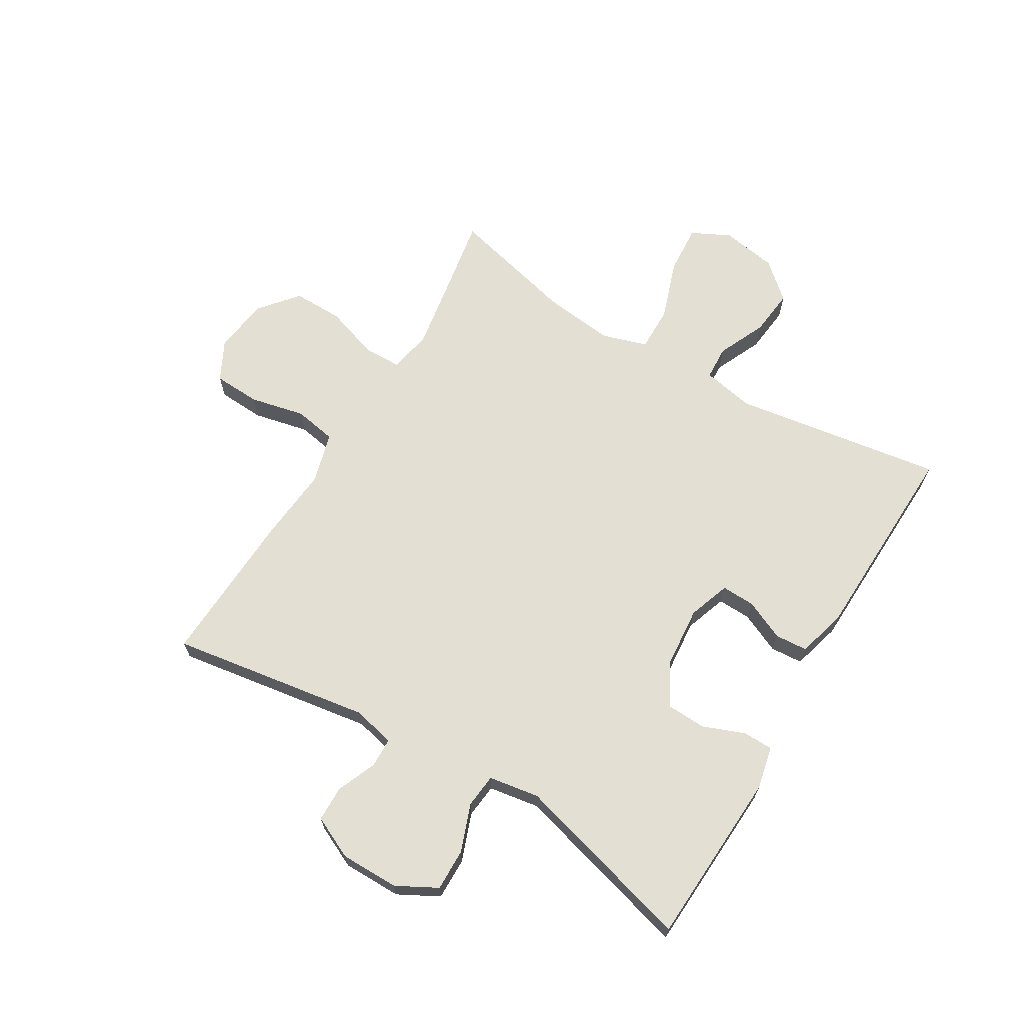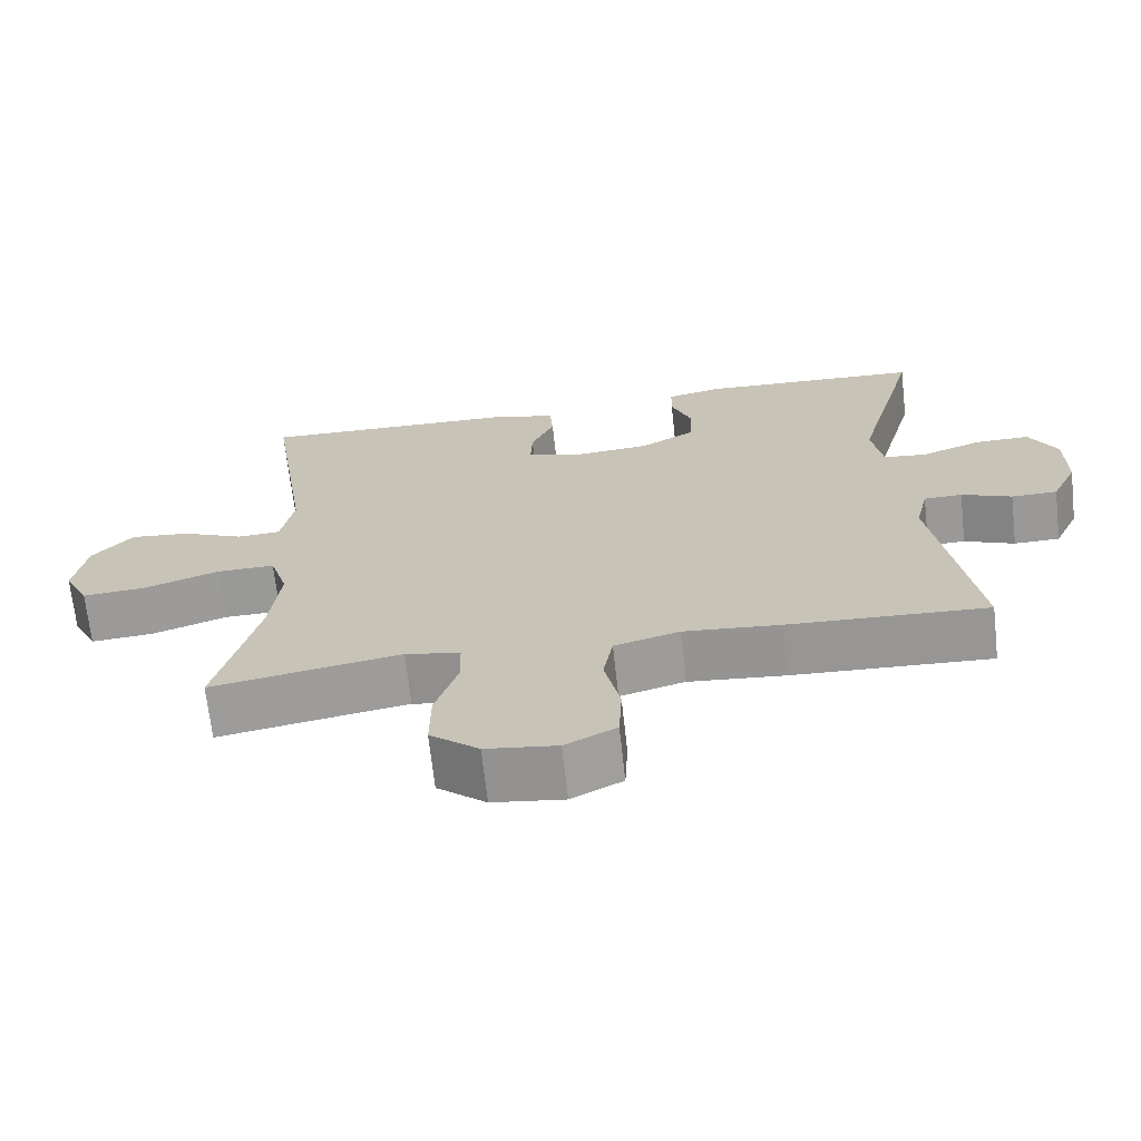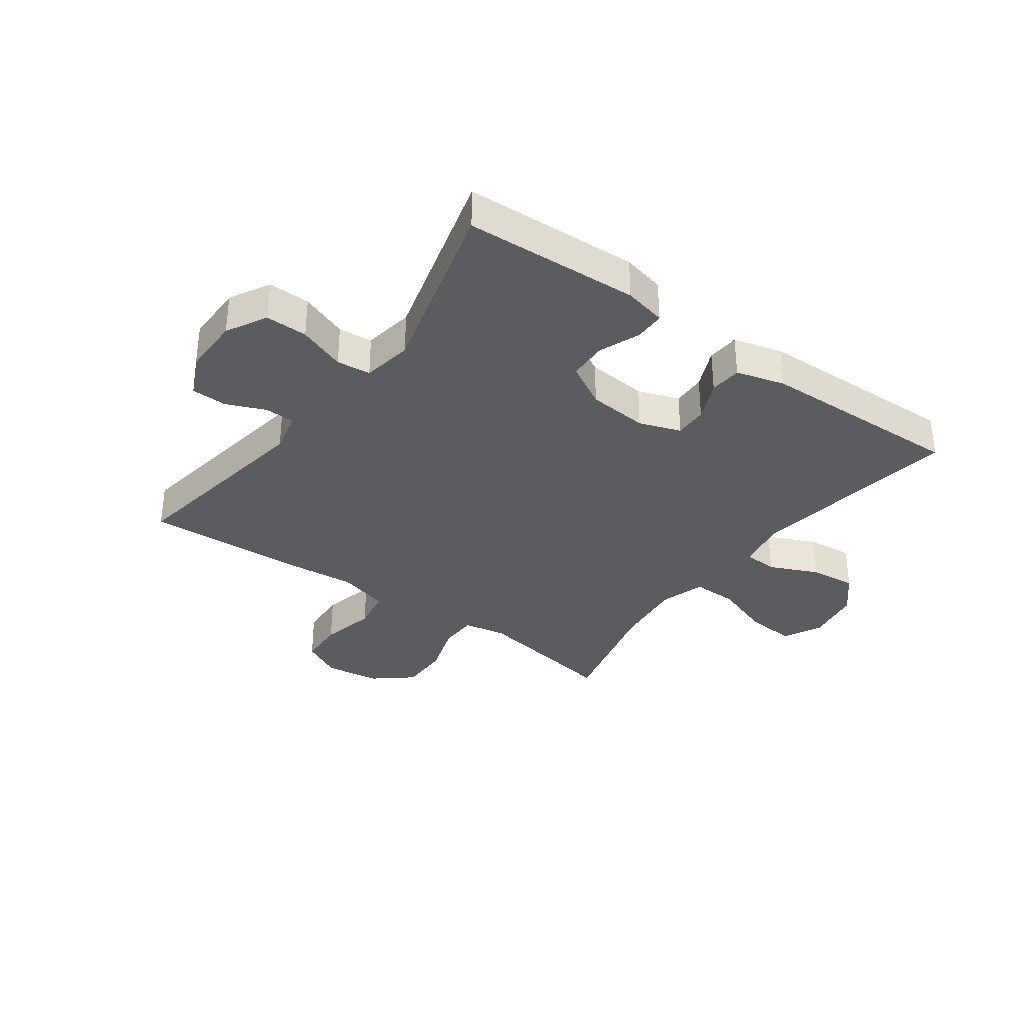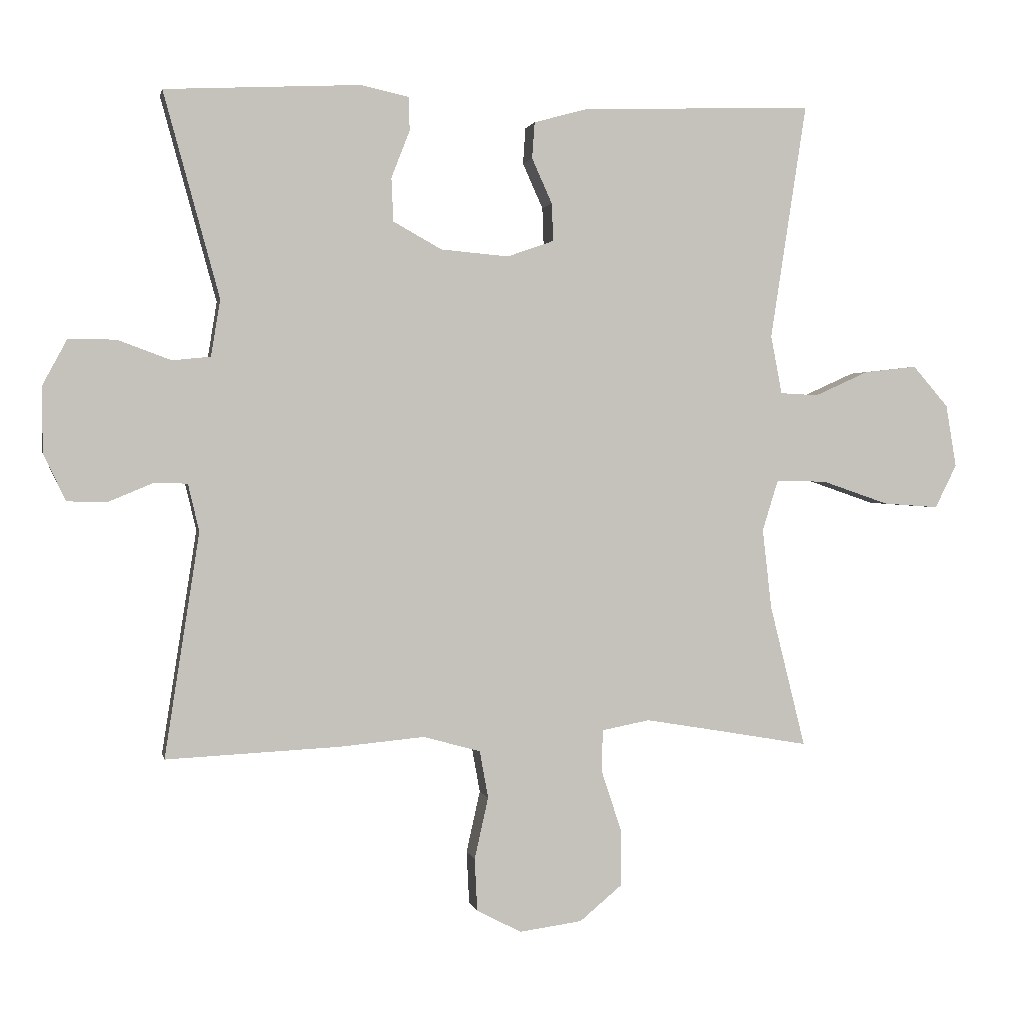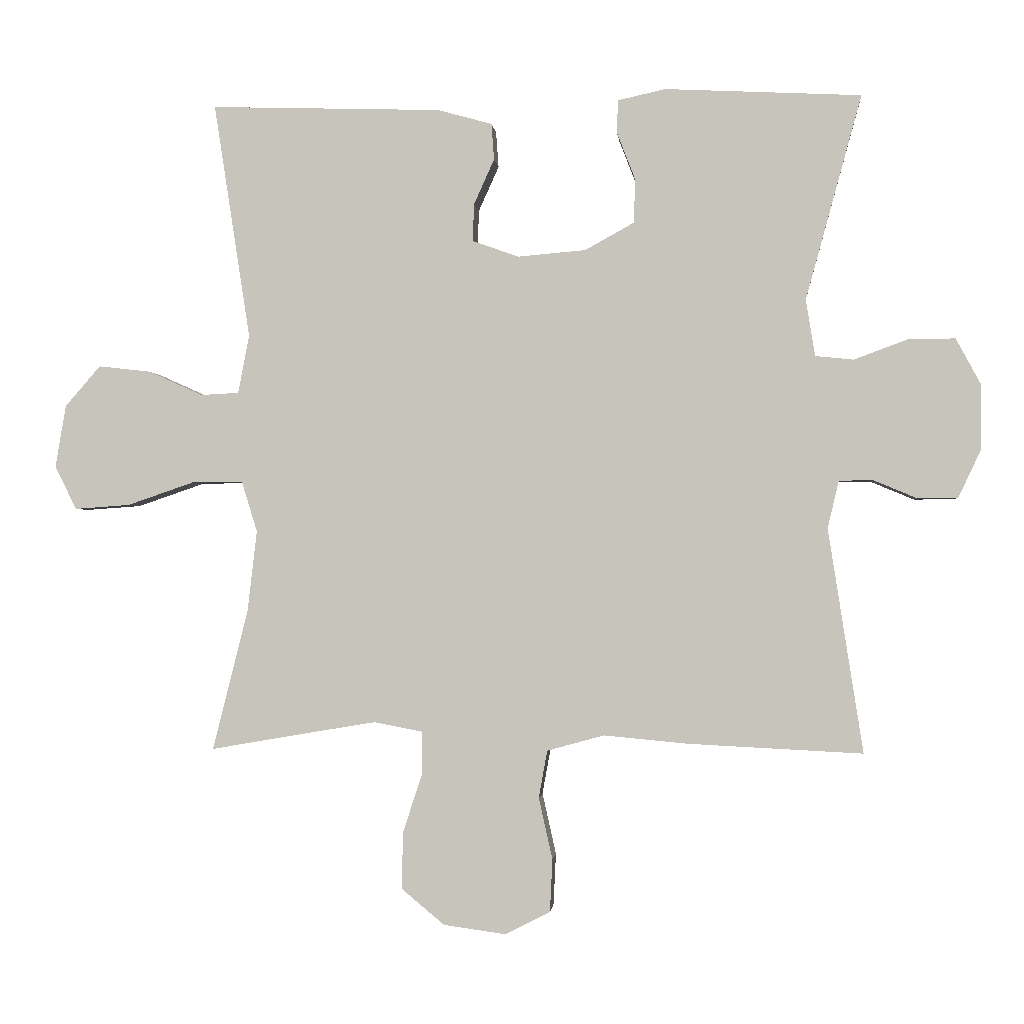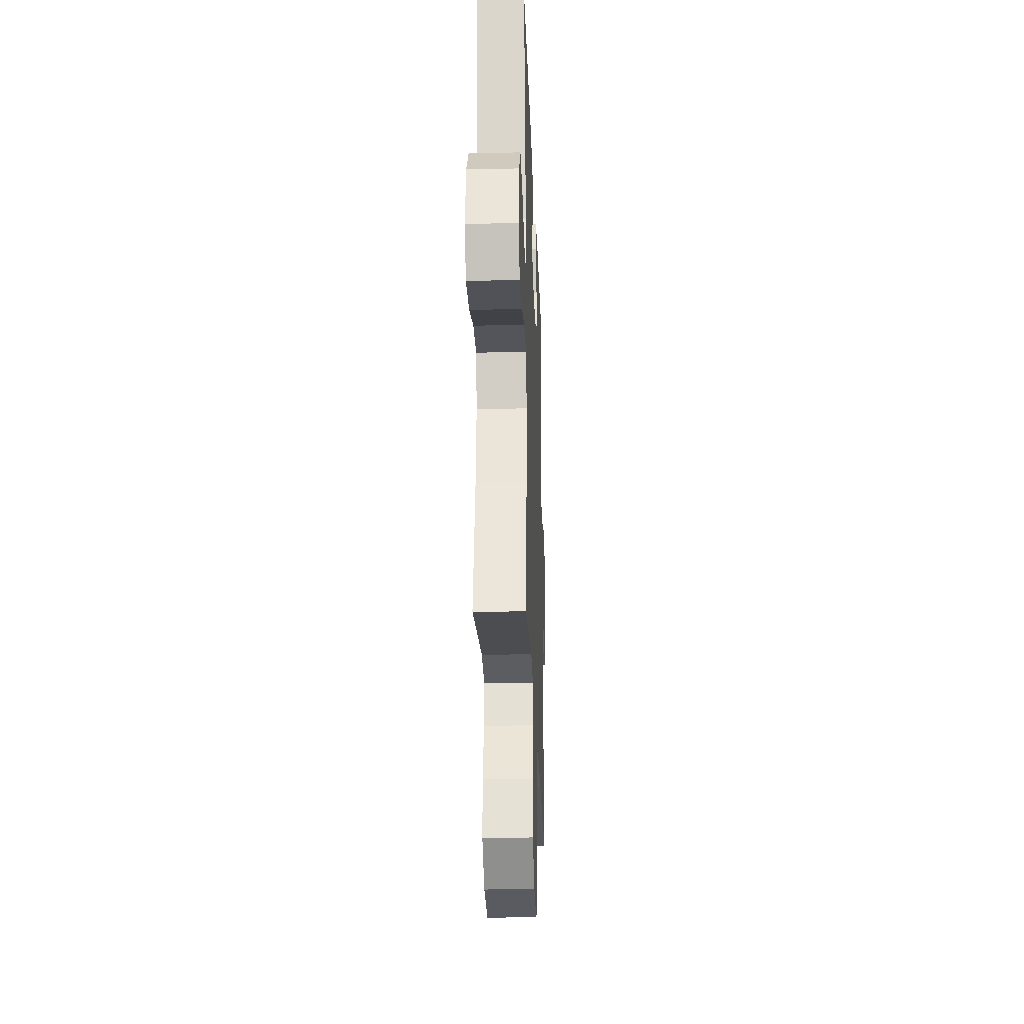
<metadata>
{"format":"obj","ext":"obj","renderer":"f3d","projection":"perspective","resolution":1024,"background":"white","views":[{"elev":67.1,"azim":-59.1,"up":"+Y"},{"elev":-68.7,"azim":-173.7,"up":"+Z"},{"elev":-34.1,"azim":-36.1,"up":"+Y"},{"elev":1.3,"azim":-11.3,"up":"+Z"},{"elev":-1.3,"azim":-174.6,"up":"+Z"},{"elev":-25.7,"azim":92.1,"up":"+Z"}]}
</metadata>
<code>
v -0.5 0.07 0.5
v -0.202 0.07 0.515
v -0.129 0.07 0.499
v -0.128 0.07 0.448
v -0.156 0.07 0.376
v -0.153 0.07 0.31
v -0.079 0.07 0.269
v 0.024 0.07 0.26
v 0.095 0.07 0.285
v 0.093 0.07 0.342
v 0.062 0.07 0.411
v 0.066 0.07 0.466
v 0.149 0.07 0.489
v 0.5 0.07 0.5
v 0.445 0.07 0.142
v 0.462 0.07 0.053
v 0.52 0.07 0.05
v 0.602 0.07 0.087
v 0.682 0.07 0.096
v 0.736 0.07 0.034
v 0.752 0.07 -0.061
v 0.719 0.07 -0.127
v 0.635 0.07 -0.121
v 0.533 0.07 -0.086
v 0.456 0.07 -0.085
v 0.432 0.07 -0.162
v 0.446 0.07 -0.284
v 0.5 0.07 -0.5
v 0.361 0.07 -0.476
v 0.247 0.07 -0.457
v 0.174 0.07 -0.471
v 0.173 0.07 -0.536
v 0.203 0.07 -0.627
v 0.204 0.07 -0.713
v 0.139 0.07 -0.767
v 0.044 0.07 -0.78
v -0.024 0.07 -0.745
v -0.028 0.07 -0.665
v -0.007 0.07 -0.571
v -0.02 0.07 -0.499
v -0.107 0.07 -0.475
v -0.236 0.07 -0.487
v -0.5 0.07 -0.5
v -0.447 0.07 -0.159
v -0.464 0.07 -0.087
v -0.515 0.07 -0.086
v -0.582 0.07 -0.114
v -0.643 0.07 -0.113
v -0.677 0.07 -0.041
v -0.677 0.07 0.059
v -0.64 0.07 0.128
v -0.568 0.07 0.127
v -0.487 0.07 0.097
v -0.429 0.07 0.103
v -0.415 0.07 0.189
v -0.5 0 0.5
v -0.202 0 0.515
v -0.129 0 0.499
v -0.128 0 0.448
v -0.156 0 0.376
v -0.153 0 0.31
v -0.079 0 0.269
v 0.024 0 0.26
v 0.095 0 0.285
v 0.093 0 0.342
v 0.062 0 0.411
v 0.066 0 0.466
v 0.149 0 0.489
v 0.5 0 0.5
v 0.445 0 0.142
v 0.462 0 0.053
v 0.52 0 0.05
v 0.602 0 0.087
v 0.682 0 0.096
v 0.736 0 0.034
v 0.752 0 -0.061
v 0.719 0 -0.127
v 0.635 0 -0.121
v 0.533 0 -0.086
v 0.456 0 -0.085
v 0.432 0 -0.162
v 0.446 0 -0.284
v 0.5 0 -0.5
v 0.361 0 -0.476
v 0.247 0 -0.457
v 0.174 0 -0.471
v 0.173 0 -0.536
v 0.203 0 -0.627
v 0.204 0 -0.713
v 0.139 0 -0.767
v 0.044 0 -0.78
v -0.024 0 -0.745
v -0.028 0 -0.665
v -0.007 0 -0.571
v -0.02 0 -0.499
v -0.107 0 -0.475
v -0.236 0 -0.487
v -0.5 0 -0.5
v -0.447 0 -0.159
v -0.464 0 -0.087
v -0.515 0 -0.086
v -0.582 0 -0.114
v -0.643 0 -0.113
v -0.677 0 -0.041
v -0.677 0 0.059
v -0.64 0 0.128
v -0.568 0 0.127
v -0.487 0 0.097
v -0.429 0 0.103
v -0.415 0 0.189
f 50 51 52 53
f 50 53 54
f 49 50 54
f 46 47 48 49
f 45 46 49 54
f 44 45 54
f 41 42 43 44
f 40 41 44 54
f 36 37 38 39
f 36 39 40
f 35 36 40
f 32 33 34 35
f 31 32 35 40
f 30 31 40 54
f 27 28 29
f 26 27 29 30
f 25 26 30 54
f 21 22 23 24
f 17 18 19 20
f 16 17 20 21
f 12 13 14 15
f 10 11 12 15
f 9 10 15 16
f 8 9 16
f 7 8 16
f 2 3 4 5
f 55 1 2 5
f 55 5 6
f 54 55 6 7
f 25 54 7 16
f 16 21 24 25
f 108 107 106 105
f 109 108 105
f 109 105 104
f 104 103 102 101
f 109 104 101 100
f 109 100 99
f 99 98 97 96
f 109 99 96 95
f 94 93 92 91
f 95 94 91
f 95 91 90
f 90 89 88 87
f 95 90 87 86
f 109 95 86 85
f 84 83 82
f 85 84 82 81
f 109 85 81 80
f 79 78 77 76
f 75 74 73 72
f 76 75 72 71
f 70 69 68 67
f 70 67 66 65
f 71 70 65 64
f 71 64 63
f 71 63 62
f 60 59 58 57
f 60 57 56 110
f 61 60 110
f 62 61 110 109
f 71 62 109 80
f 80 79 76 71
f 1 56 57 2
f 2 57 58 3
f 3 58 59 4
f 4 59 60 5
f 5 60 61 6
f 6 61 62 7
f 7 62 63 8
f 8 63 64 9
f 9 64 65 10
f 10 65 66 11
f 11 66 67 12
f 12 67 68 13
f 13 68 69 14
f 14 69 70 15
f 15 70 71 16
f 16 71 72 17
f 17 72 73 18
f 18 73 74 19
f 19 74 75 20
f 20 75 76 21
f 21 76 77 22
f 22 77 78 23
f 23 78 79 24
f 24 79 80 25
f 25 80 81 26
f 26 81 82 27
f 27 82 83 28
f 28 83 84 29
f 29 84 85 30
f 30 85 86 31
f 31 86 87 32
f 32 87 88 33
f 33 88 89 34
f 34 89 90 35
f 35 90 91 36
f 36 91 92 37
f 37 92 93 38
f 38 93 94 39
f 39 94 95 40
f 40 95 96 41
f 41 96 97 42
f 42 97 98 43
f 43 98 99 44
f 44 99 100 45
f 45 100 101 46
f 46 101 102 47
f 47 102 103 48
f 48 103 104 49
f 49 104 105 50
f 50 105 106 51
f 51 106 107 52
f 52 107 108 53
f 53 108 109 54
f 54 109 110 55
f 55 110 56 1

</code>
